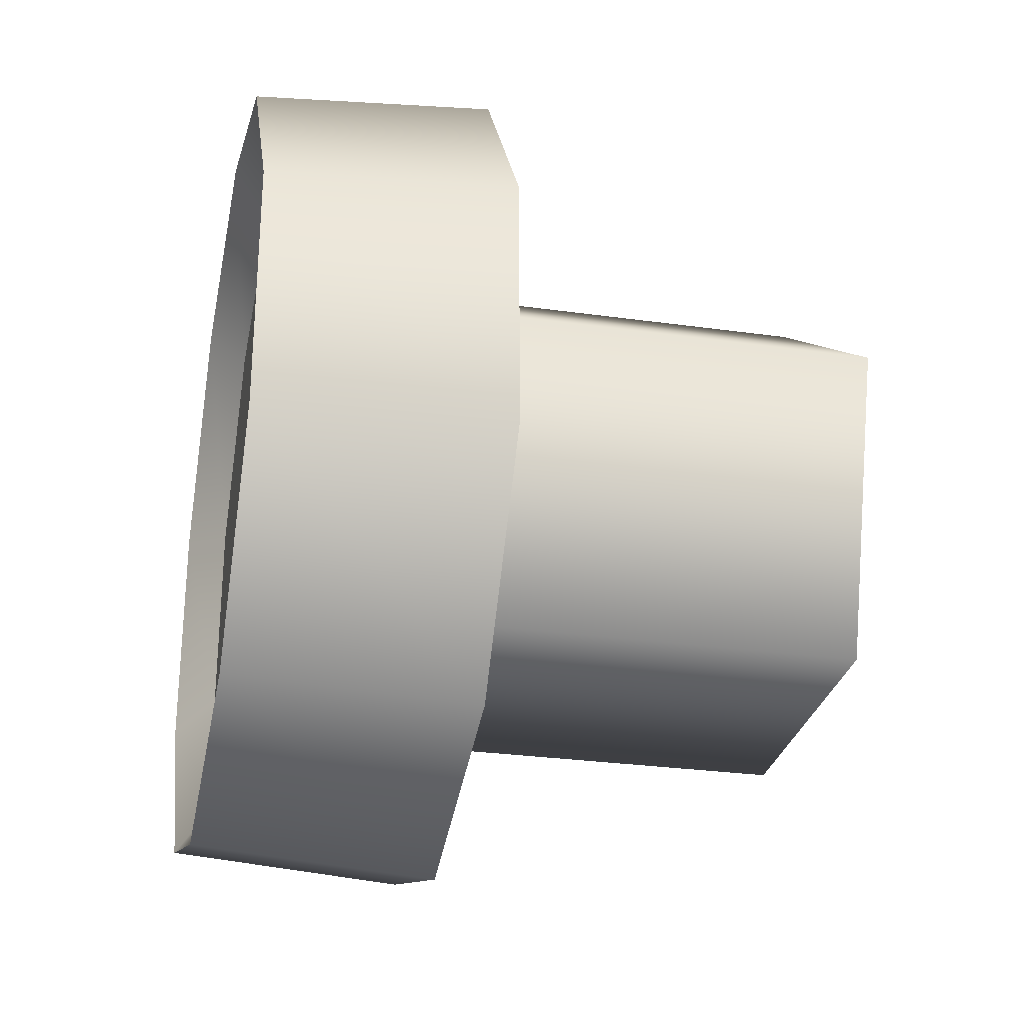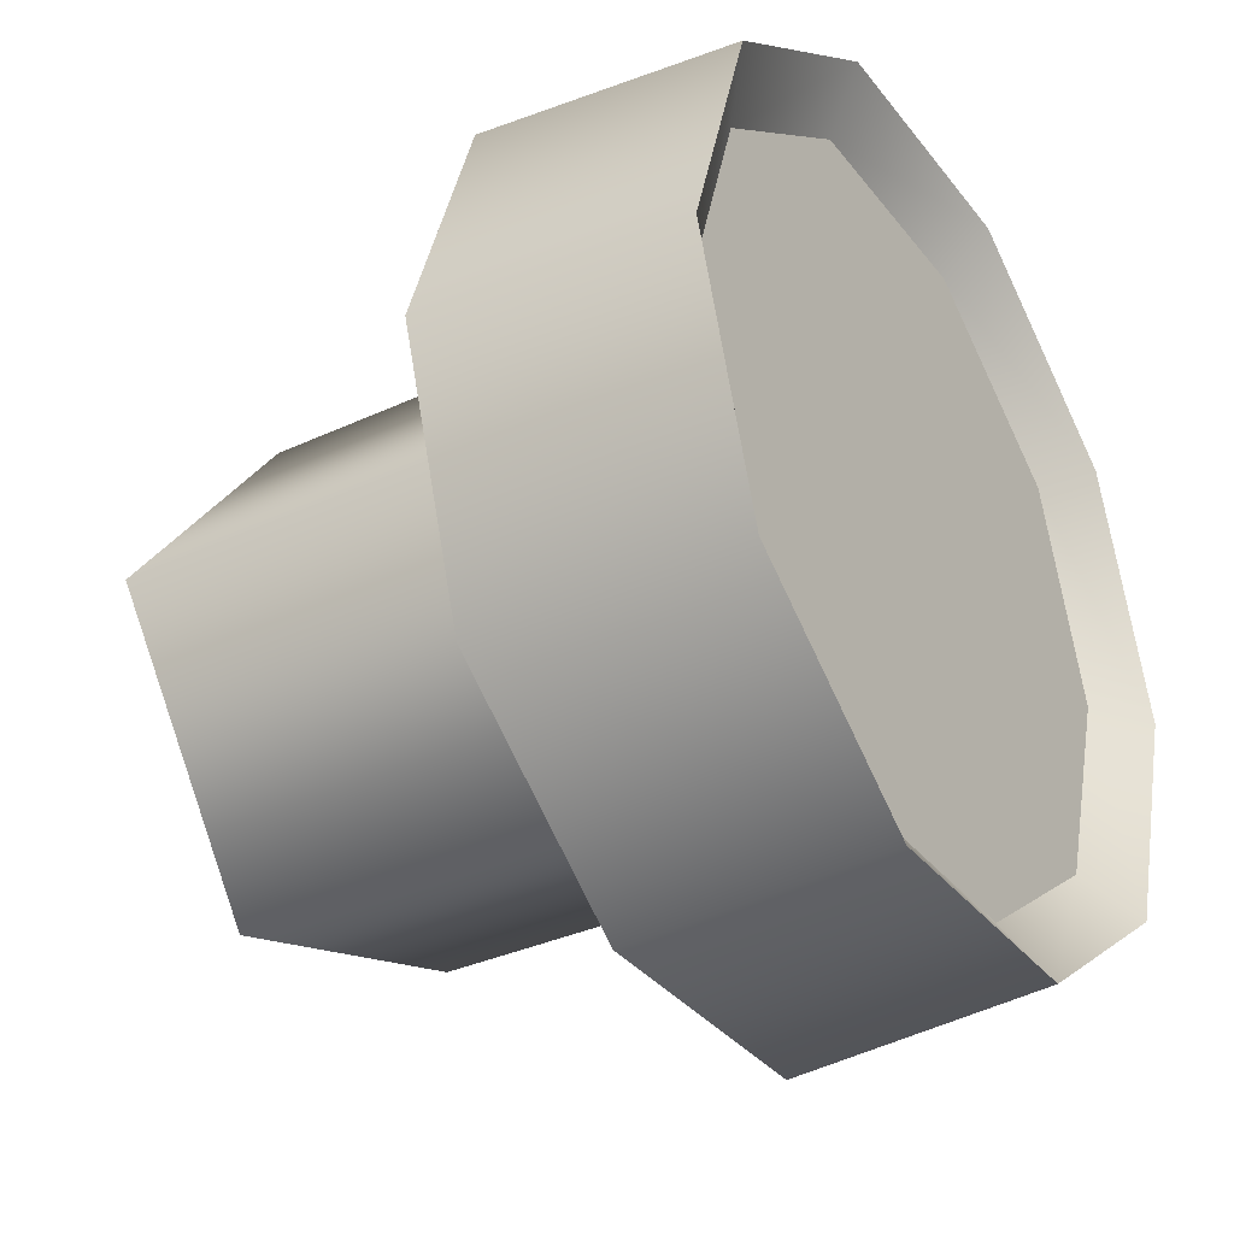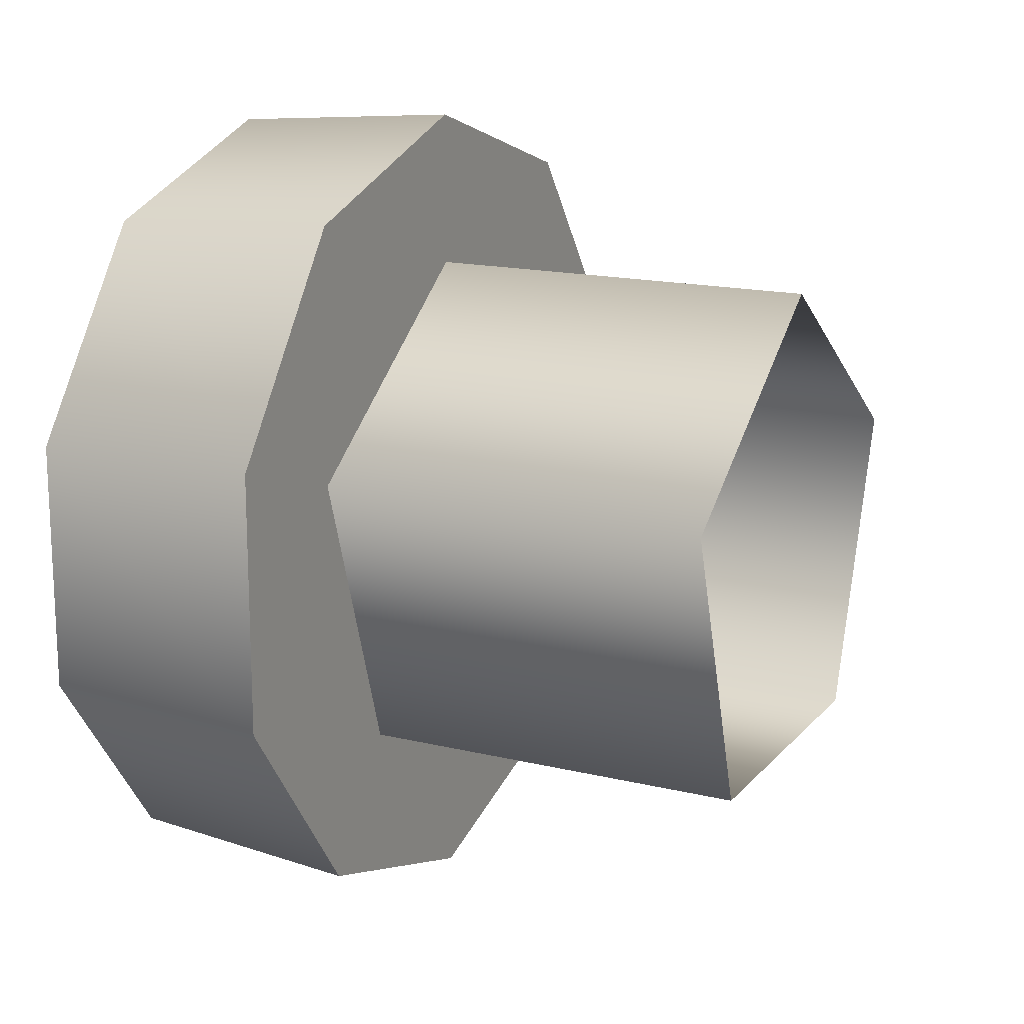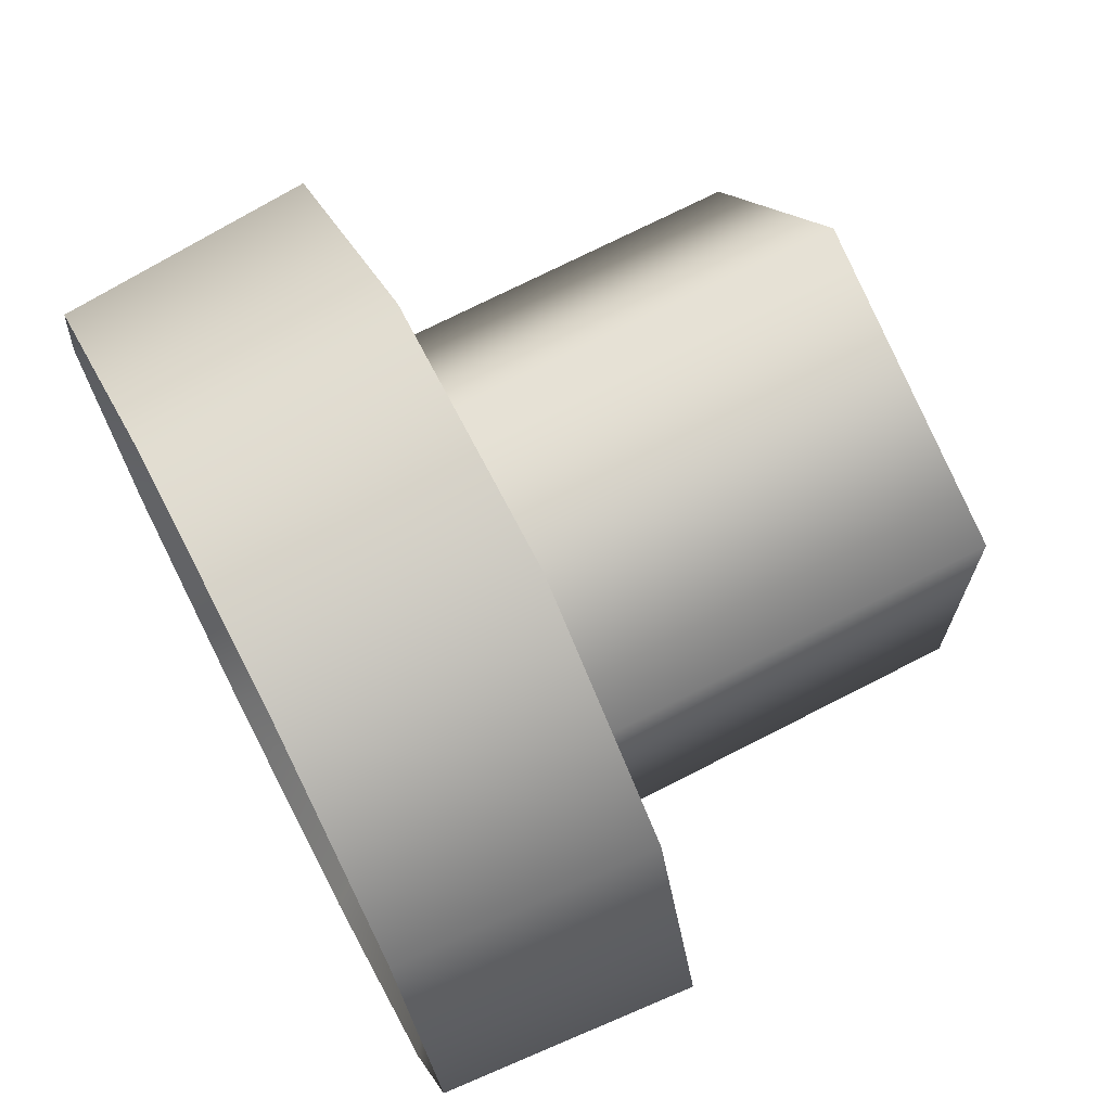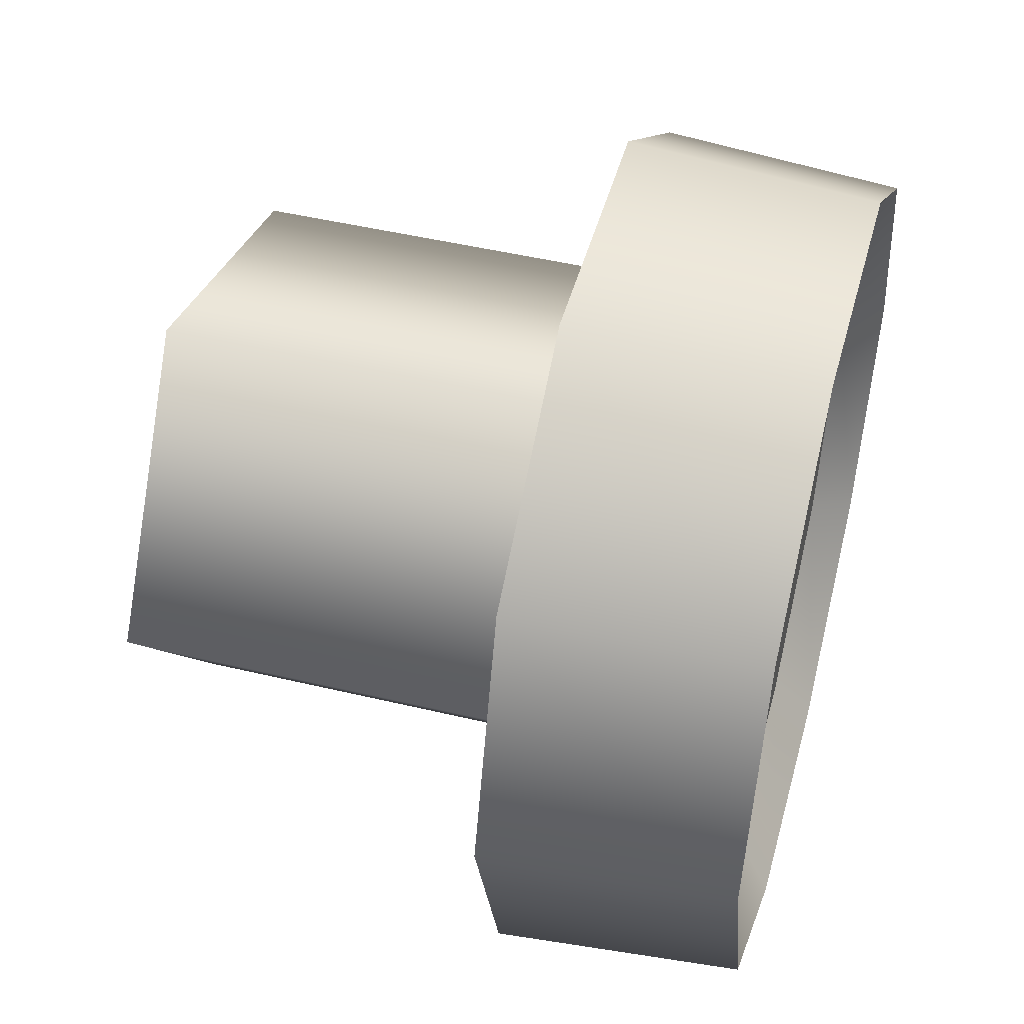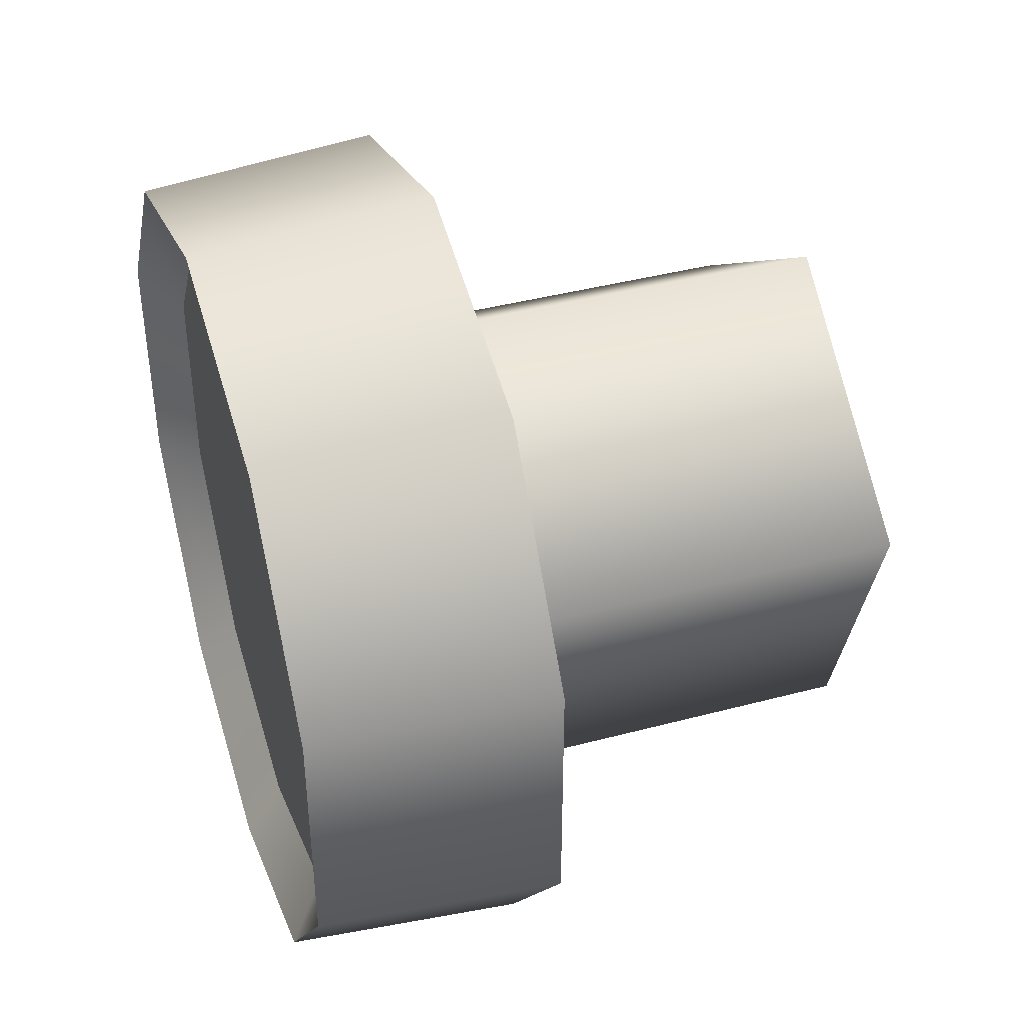
<metadata>
{"format":"obj","ext":"obj","renderer":"f3d","projection":"perspective","resolution":1024,"background":"white","views":[{"elev":-28.4,"azim":-12.0,"up":"+Y"},{"elev":-34.3,"azim":-147.9,"up":"+Z"},{"elev":16.2,"azim":26.5,"up":"+Y"},{"elev":71.0,"azim":-27.3,"up":"+Z"},{"elev":47.5,"azim":-164.9,"up":"+Z"},{"elev":41.5,"azim":-17.8,"up":"+Y"}]}
</metadata>
<code>
g TSP_Wall_Lamp_04A
v -0.2971 2.187 -1.692e-08
v -0.1848 2.196 -1.594e-08
v -0.1848 2.158 0.1149
v -0.2971 2.152 0.1101
v -0.1848 2.06 0.186
v -0.2971 2.058 0.1781
v -0.1848 1.94 0.186
v -0.2971 1.942 0.1781
v -0.1848 1.842 0.1149
v -0.2971 1.848 0.1101
v -0.1848 1.804 -4.366e-08
v -0.2971 1.813 -4.348e-08
v -0.2971 1.813 -4.348e-08
v -0.1848 1.804 -4.366e-08
v -0.1848 1.842 -0.1149
v -0.2971 1.848 -0.1101
v -0.1848 1.94 -0.186
v -0.2971 1.942 -0.1781
v -0.1848 2.06 -0.186
v -0.2971 2.058 -0.1781
v -0.1848 2.158 -0.1149
v -0.2971 2.152 -0.1101
v -0.1848 2.196 -1.594e-08
v -0.2971 2.187 -1.692e-08
v -0.2789 1.87 0.0941
v -0.2789 1.84 -4.32e-08
v -0.2789 1.87 -0.0941
v -0.2789 1.951 0.1523
v -0.2789 1.951 -0.1523
v -0.2789 2.049 0.1523
v -0.2789 2.049 -0.1523
v -0.2789 2.13 0.0941
v -0.2789 2.13 -0.0941
v -0.2789 2.16 -2.047e-08
v -7.355e-16 2.123 1.153e-08
v -0.1848 2.123 1.195e-08
v -0.1848 2.038 -0.1174
v 3.778e-11 2.038 -0.1174
v -0.1848 1.9 -0.07257
v -2.823e-09 1.9 -0.07257
v -0.1848 1.9 0.07257
v 2.823e-09 1.9 0.07257
v -3.778e-11 2.038 0.1174
v -0.1848 2.123 1.195e-08
v -7.355e-16 2.123 1.153e-08
v -0.1848 2.038 0.1174
v 2.823e-09 1.9 0.07257
v -0.1848 1.9 0.07257
v -0.2789 1.84 -4.32e-08
v -0.2971 1.813 -4.348e-08
v -0.2971 1.848 -0.1101
v -0.2789 1.87 -0.0941
v -0.2971 1.942 -0.1781
v -0.2789 1.951 -0.1523
v -0.2971 2.058 -0.1781
v -0.2789 2.049 -0.1523
v -0.2971 2.152 -0.1101
v -0.2789 2.13 -0.0941
v -0.2971 2.187 -1.692e-08
v -0.2789 2.16 -2.047e-08
v -0.2789 1.87 0.0941
v -0.2971 1.813 -4.348e-08
v -0.2789 1.84 -4.32e-08
v -0.2971 1.848 0.1101
v -0.2789 1.951 0.1523
v -0.2971 1.942 0.1781
v -0.2789 2.049 0.1523
v -0.2971 2.058 0.1781
v -0.2789 2.13 0.0941
v -0.2971 2.152 0.1101
v -0.2789 2.16 -2.047e-08
v -0.2971 2.187 -1.692e-08
v -0.1848 2.196 -1.594e-08
v -0.1848 2.06 0.186
v -0.1848 2.158 0.1149
v -0.1848 1.842 0.1149
v -0.1848 1.94 0.186
v -0.1848 1.842 -0.1149
v -0.1848 1.804 -4.366e-08
v -0.1848 2.06 -0.186
v -0.1848 1.94 -0.186
v -0.1848 2.158 -0.1149
g TSP_Wall_Lamp_04A_0
f 3 2 1
f 4 3 1
f 5 3 4
f 6 5 4
f 7 5 6
f 8 7 6
f 9 7 8
f 10 9 8
f 11 9 10
f 12 11 10
f 15 14 13
f 16 15 13
f 17 15 16
f 18 17 16
f 19 17 18
f 20 19 18
f 21 19 20
f 22 21 20
f 23 21 22
f 24 23 22
f 27 26 25
f 25 28 27
f 28 29 27
f 28 30 29
f 30 31 29
f 30 32 31
f 32 33 31
f 32 34 33
f 37 36 35
f 38 37 35
f 39 37 38
f 40 39 38
f 41 39 40
f 42 41 40
f 45 44 43
f 44 46 43
f 43 46 47
f 46 48 47
f 51 50 49
f 52 51 49
f 53 51 52
f 54 53 52
f 55 53 54
f 56 55 54
f 57 55 56
f 58 57 56
f 59 57 58
f 60 59 58
f 63 62 61
f 62 64 61
f 61 64 65
f 64 66 65
f 65 66 67
f 66 68 67
f 67 68 69
f 68 70 69
f 69 70 71
f 70 72 71
f 75 74 73
f 74 76 73
f 77 76 74
f 78 73 76
f 79 78 76
f 80 73 78
f 81 80 78
f 82 73 80

</code>
